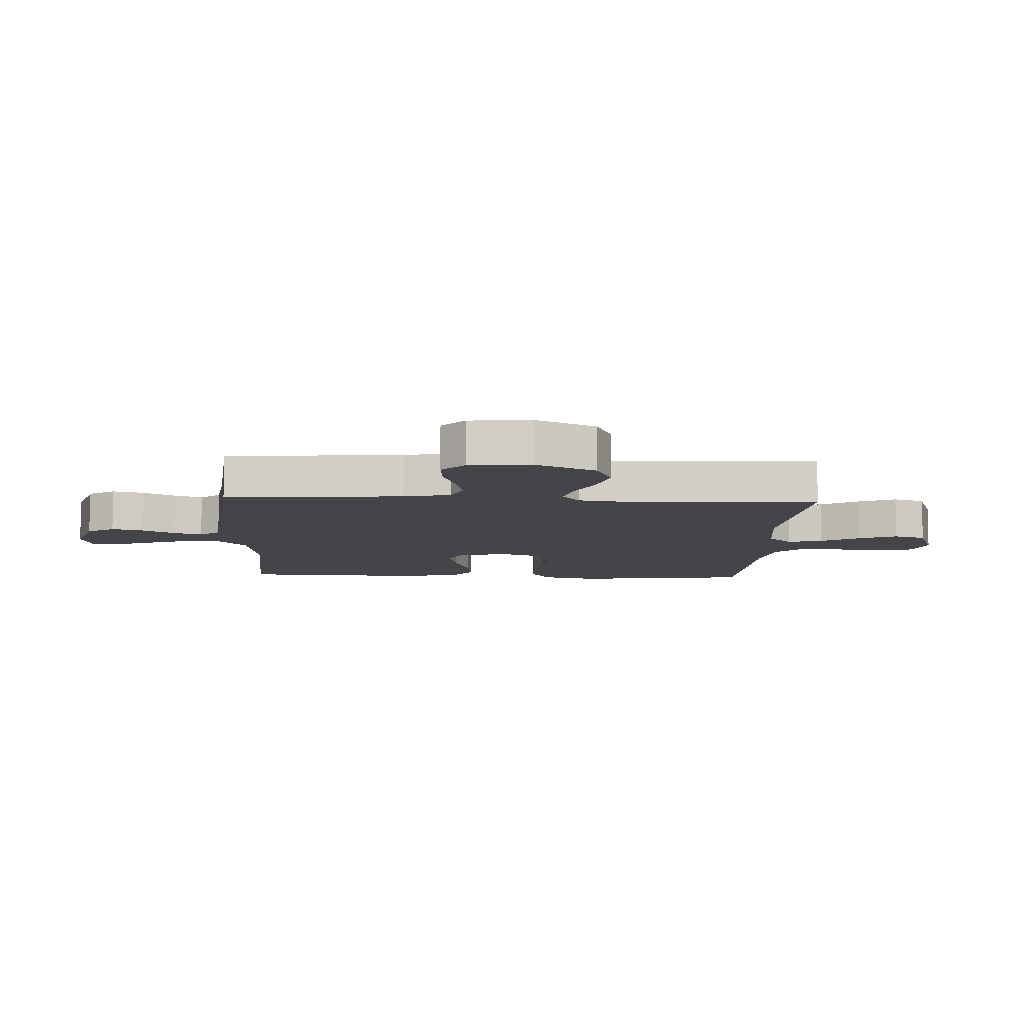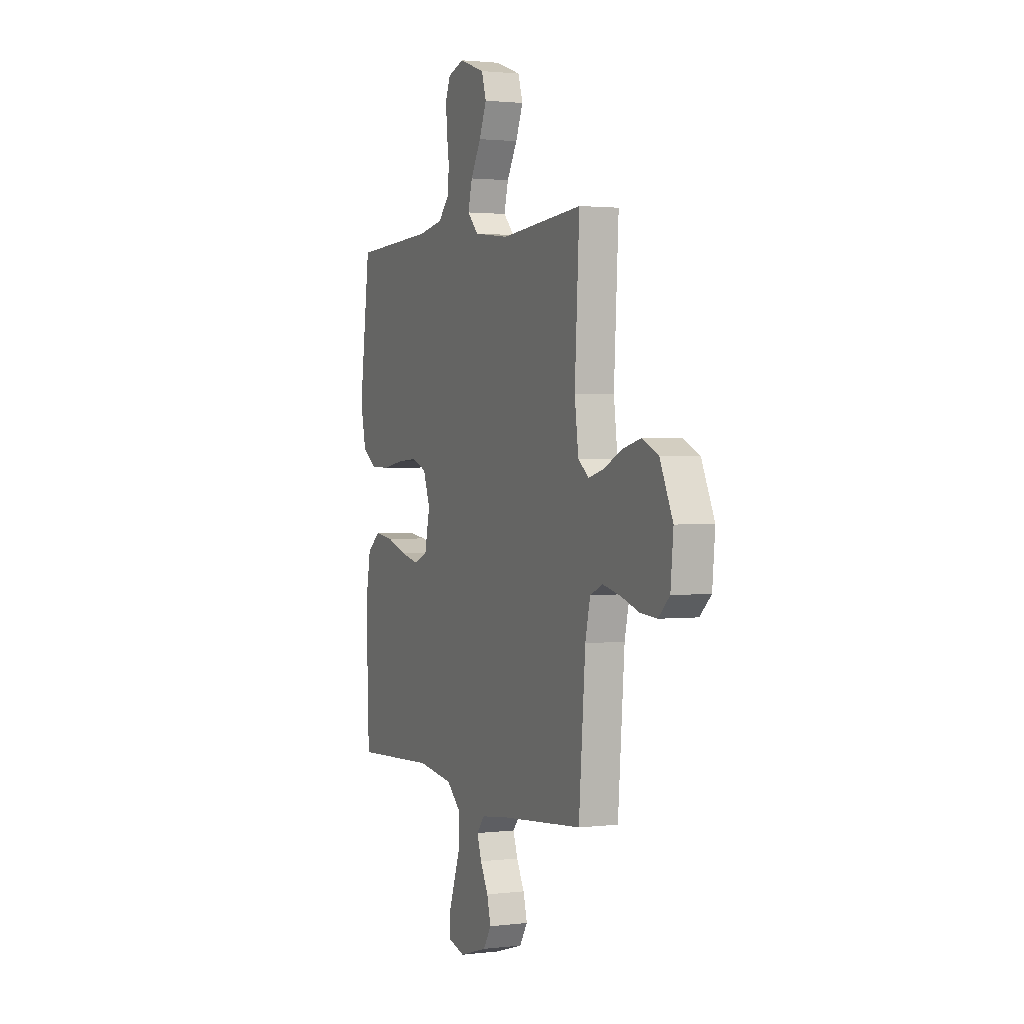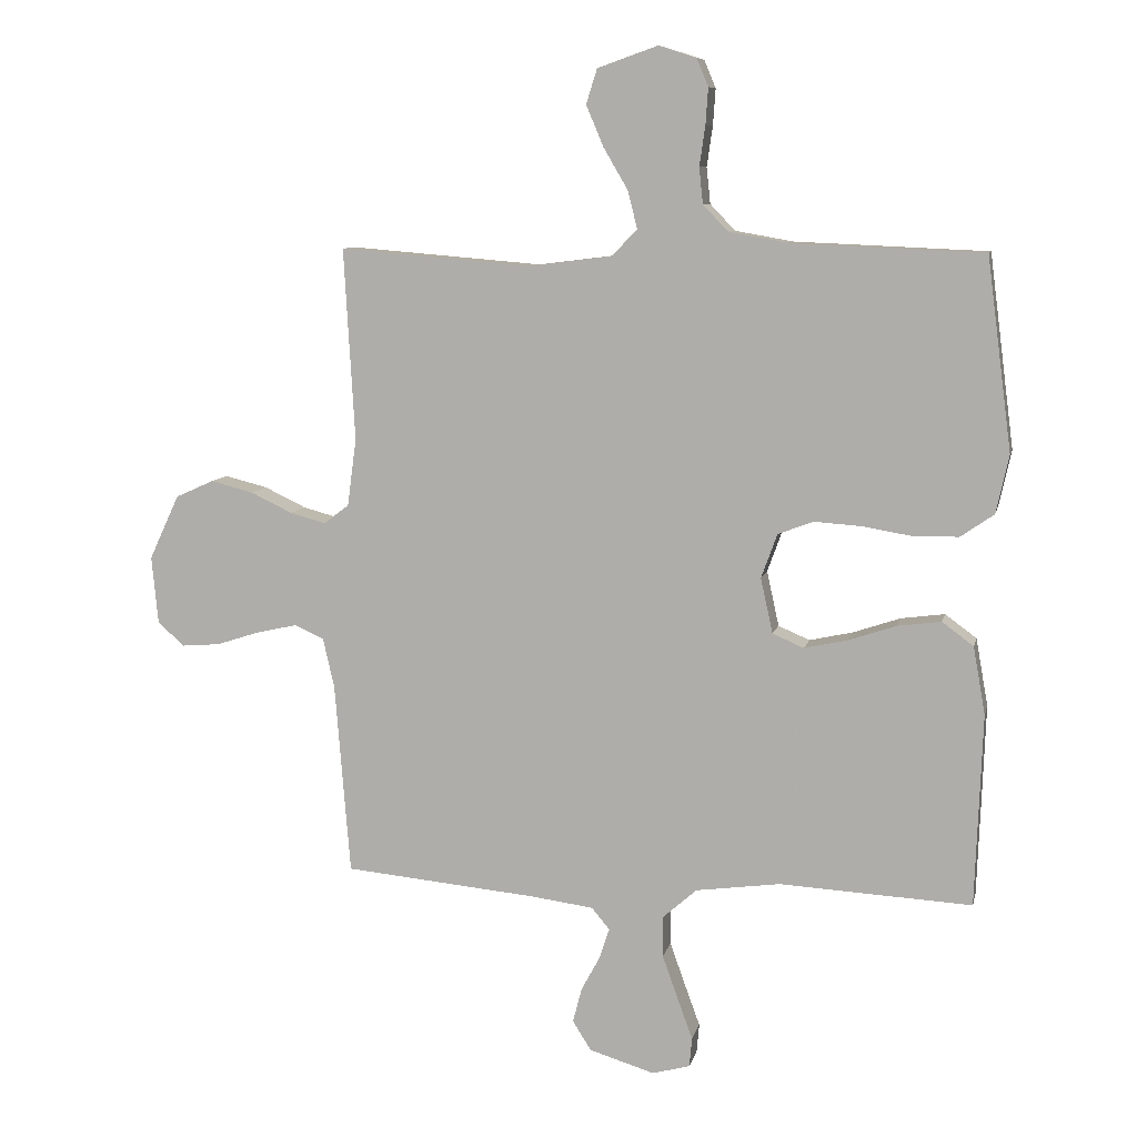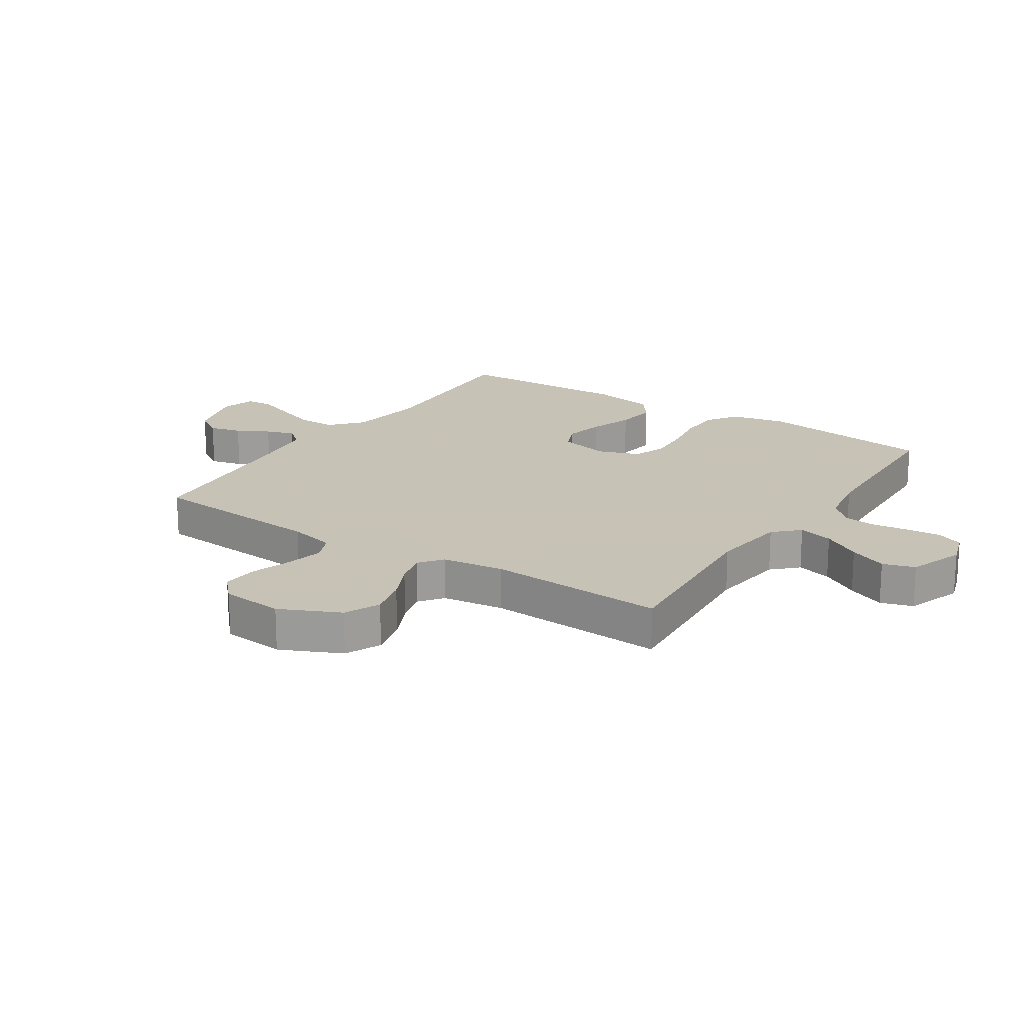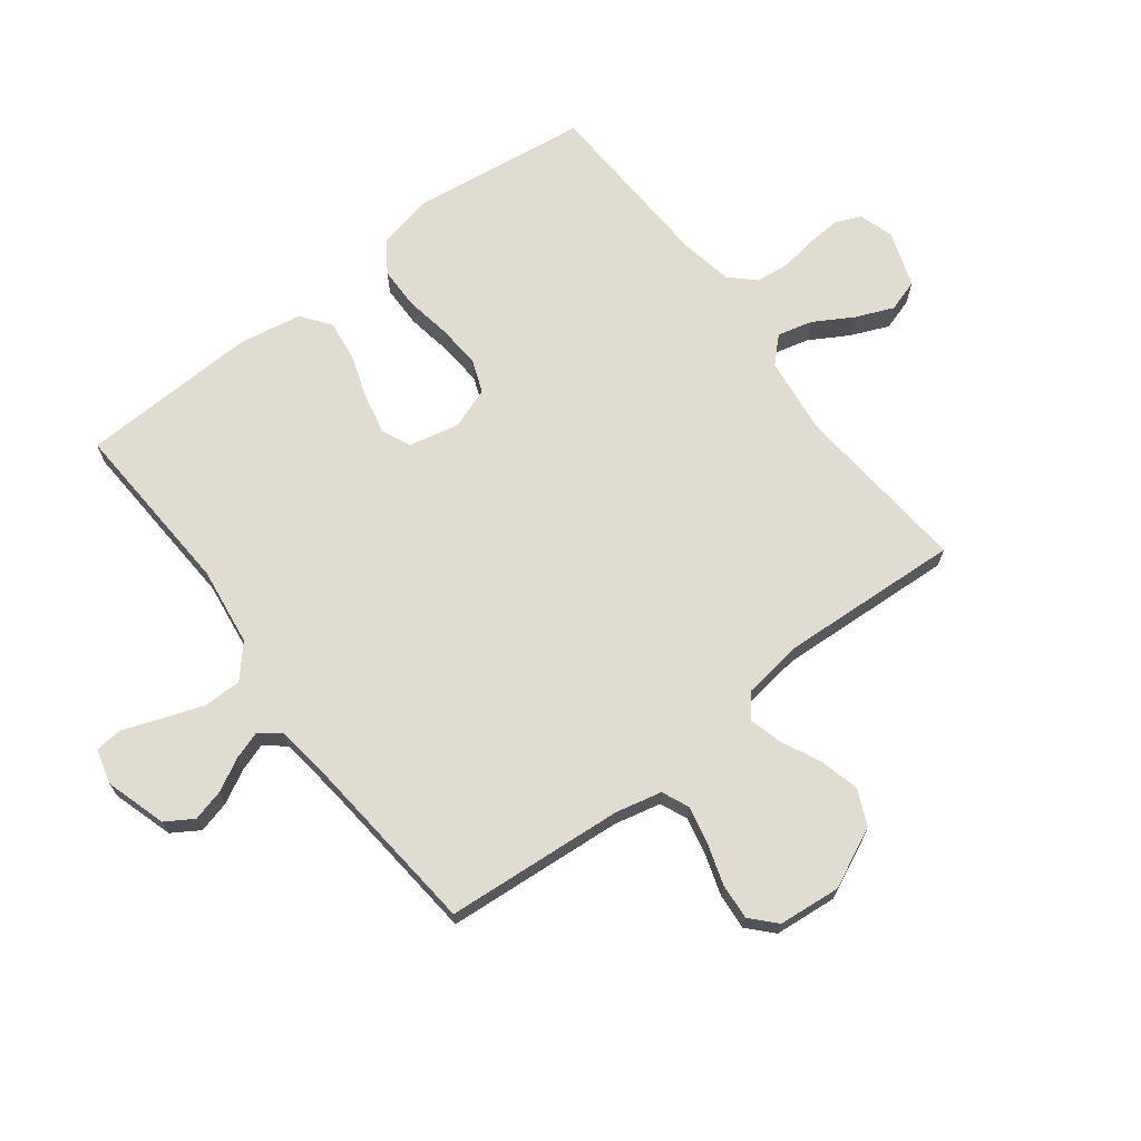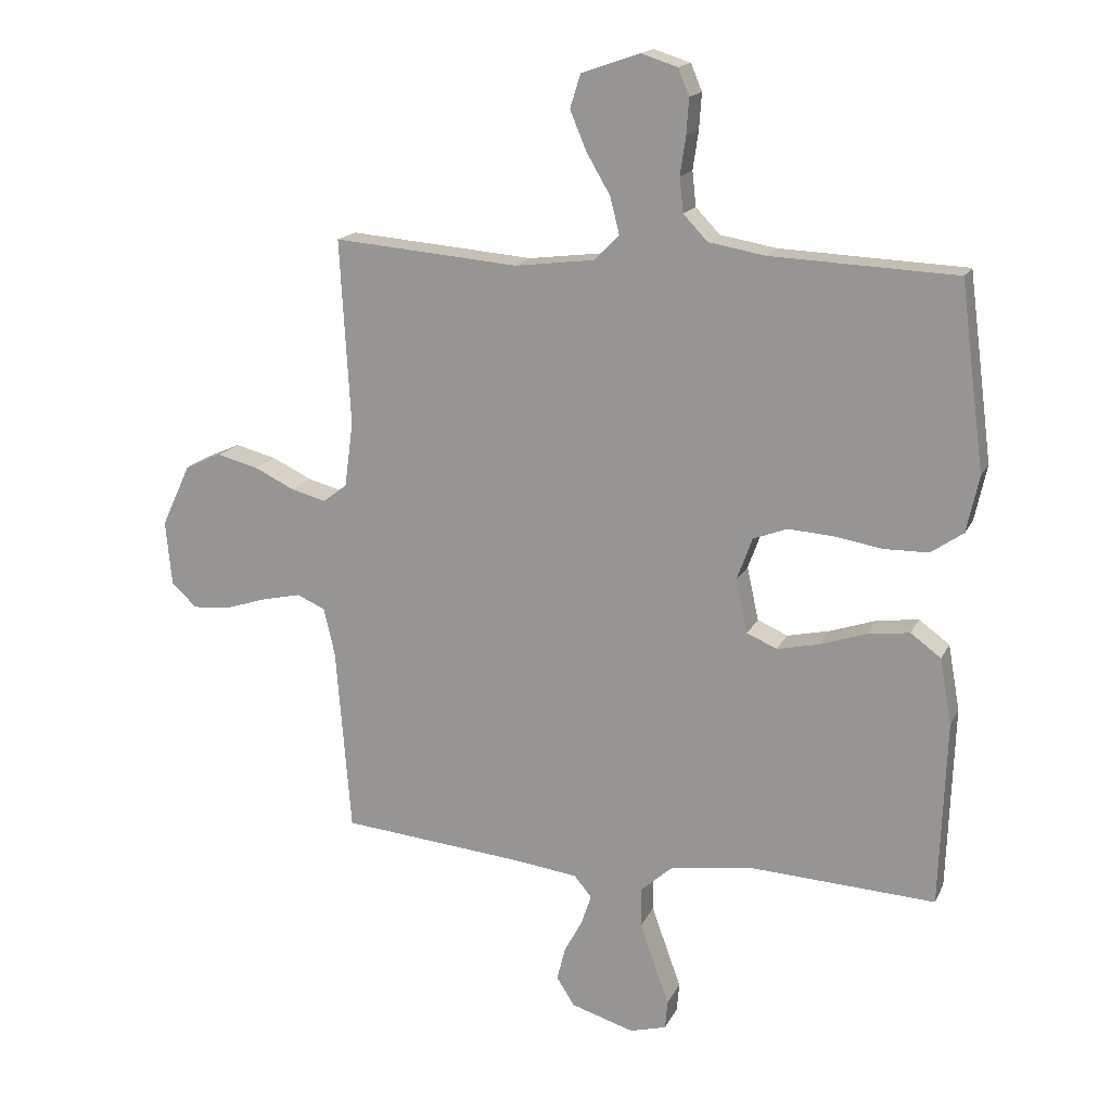
<metadata>
{"format":"obj","ext":"obj","renderer":"f3d","projection":"perspective","resolution":1024,"background":"white","views":[{"elev":-9.0,"azim":-92.8,"up":"+Y"},{"elev":1.7,"azim":-113.3,"up":"+Z"},{"elev":8.7,"azim":12.3,"up":"+Z"},{"elev":19.1,"azim":-56.6,"up":"+Y"},{"elev":69.2,"azim":-127.4,"up":"+Y"},{"elev":16.6,"azim":18.9,"up":"+Z"}]}
</metadata>
<code>
v -0.5 0.07 0.5
v -0.2 0.07 0.475
v -0.071 0.07 0.491
v -0.031 0.07 0.532
v -0.046 0.07 0.591
v -0.084 0.07 0.656
v -0.111 0.07 0.72
v -0.094 0.07 0.774
v 0 0.07 0.807
v 0.059 0.07 0.788
v 0.077 0.07 0.745
v 0.073 0.07 0.688
v 0.064 0.07 0.626
v 0.07 0.07 0.57
v 0.109 0.07 0.529
v 0.2 0.07 0.513
v 0.5 0.07 0.5
v 0.539 0.07 0.2
v 0.519 0.07 0.109
v 0.467 0.07 0.073
v 0.396 0.07 0.072
v 0.318 0.07 0.085
v 0.245 0.07 0.09
v 0.19 0.07 0.069
v 0.165 0.07 0
v 0.184 0.07 -0.086
v 0.233 0.07 -0.107
v 0.301 0.07 -0.092
v 0.375 0.07 -0.067
v 0.443 0.07 -0.058
v 0.492 0.07 -0.094
v 0.511 0.07 -0.2
v 0.5 0.07 -0.5
v 0.2 0.07 -0.484
v 0.068 0.07 -0.502
v 0.015 0.07 -0.549
v 0.015 0.07 -0.613
v 0.04 0.07 -0.683
v 0.063 0.07 -0.746
v 0.059 0.07 -0.792
v 0 0.07 -0.808
v -0.102 0.07 -0.777
v -0.131 0.07 -0.731
v -0.117 0.07 -0.677
v -0.088 0.07 -0.623
v -0.072 0.07 -0.575
v -0.1 0.07 -0.541
v -0.2 0.07 -0.528
v -0.5 0.07 -0.5
v -0.524 0.07 -0.2
v -0.542 0.07 -0.122
v -0.588 0.07 -0.102
v -0.651 0.07 -0.116
v -0.719 0.07 -0.138
v -0.78 0.07 -0.143
v -0.821 0.07 -0.105
v -0.831 0.07 0
v -0.784 0.07 0.101
v -0.724 0.07 0.128
v -0.657 0.07 0.111
v -0.592 0.07 0.08
v -0.536 0.07 0.065
v -0.497 0.07 0.095
v -0.483 0.07 0.2
v -0.5 0 0.5
v -0.2 0 0.475
v -0.071 0 0.491
v -0.031 0 0.532
v -0.046 0 0.591
v -0.084 0 0.656
v -0.111 0 0.72
v -0.094 0 0.774
v 0 0 0.807
v 0.059 0 0.788
v 0.077 0 0.745
v 0.073 0 0.688
v 0.064 0 0.626
v 0.07 0 0.57
v 0.109 0 0.529
v 0.2 0 0.513
v 0.5 0 0.5
v 0.539 0 0.2
v 0.519 0 0.109
v 0.467 0 0.073
v 0.396 0 0.072
v 0.318 0 0.085
v 0.245 0 0.09
v 0.19 0 0.069
v 0.165 0 0
v 0.184 0 -0.086
v 0.233 0 -0.107
v 0.301 0 -0.092
v 0.375 0 -0.067
v 0.443 0 -0.058
v 0.492 0 -0.094
v 0.511 0 -0.2
v 0.5 0 -0.5
v 0.2 0 -0.484
v 0.068 0 -0.502
v 0.015 0 -0.549
v 0.015 0 -0.613
v 0.04 0 -0.683
v 0.063 0 -0.746
v 0.059 0 -0.792
v 0 0 -0.808
v -0.102 0 -0.777
v -0.131 0 -0.731
v -0.117 0 -0.677
v -0.088 0 -0.623
v -0.072 0 -0.575
v -0.1 0 -0.541
v -0.2 0 -0.528
v -0.5 0 -0.5
v -0.524 0 -0.2
v -0.542 0 -0.122
v -0.588 0 -0.102
v -0.651 0 -0.116
v -0.719 0 -0.138
v -0.78 0 -0.143
v -0.821 0 -0.105
v -0.831 0 0
v -0.784 0 0.101
v -0.724 0 0.128
v -0.657 0 0.111
v -0.592 0 0.08
v -0.536 0 0.065
v -0.497 0 0.095
v -0.483 0 0.2
f 58 59 60 61
f 58 61 62
f 57 58 62
f 56 57 62
f 53 54 55 56
f 52 53 56 62
f 51 52 62 63
f 48 49 50
f 47 48 50 51
f 42 43 44 45
f 42 45 46
f 41 42 46
f 38 39 40 41
f 37 38 41 46
f 36 37 46 47
f 31 32 33 34
f 31 34 35
f 28 29 30 31
f 27 28 31 35
f 26 27 35 36
f 19 20 21 22
f 19 22 23
f 16 17 18 19
f 15 16 19 23
f 14 15 23 24
f 10 11 12 13
f 8 9 10 13
f 8 13 14
f 5 6 7 8
f 5 8 14 24
f 64 1 2
f 63 64 2 3
f 47 51 63 3
f 25 26 36 47
f 4 5 24 25
f 3 4 25 47
f 125 124 123 122
f 126 125 122
f 126 122 121
f 126 121 120
f 120 119 118 117
f 126 120 117 116
f 127 126 116 115
f 114 113 112
f 115 114 112 111
f 109 108 107 106
f 110 109 106
f 110 106 105
f 105 104 103 102
f 110 105 102 101
f 111 110 101 100
f 98 97 96 95
f 99 98 95
f 95 94 93 92
f 99 95 92 91
f 100 99 91 90
f 86 85 84 83
f 87 86 83
f 83 82 81 80
f 87 83 80 79
f 88 87 79 78
f 77 76 75 74
f 77 74 73 72
f 78 77 72
f 72 71 70 69
f 88 78 72 69
f 66 65 128
f 67 66 128 127
f 67 127 115 111
f 111 100 90 89
f 89 88 69 68
f 111 89 68 67
f 1 65 66 2
f 2 66 67 3
f 3 67 68 4
f 4 68 69 5
f 5 69 70 6
f 6 70 71 7
f 7 71 72 8
f 8 72 73 9
f 9 73 74 10
f 10 74 75 11
f 11 75 76 12
f 12 76 77 13
f 13 77 78 14
f 14 78 79 15
f 15 79 80 16
f 16 80 81 17
f 17 81 82 18
f 18 82 83 19
f 19 83 84 20
f 20 84 85 21
f 21 85 86 22
f 22 86 87 23
f 23 87 88 24
f 24 88 89 25
f 25 89 90 26
f 26 90 91 27
f 27 91 92 28
f 28 92 93 29
f 29 93 94 30
f 30 94 95 31
f 31 95 96 32
f 32 96 97 33
f 33 97 98 34
f 34 98 99 35
f 35 99 100 36
f 36 100 101 37
f 37 101 102 38
f 38 102 103 39
f 39 103 104 40
f 40 104 105 41
f 41 105 106 42
f 42 106 107 43
f 43 107 108 44
f 44 108 109 45
f 45 109 110 46
f 46 110 111 47
f 47 111 112 48
f 48 112 113 49
f 49 113 114 50
f 50 114 115 51
f 51 115 116 52
f 52 116 117 53
f 53 117 118 54
f 54 118 119 55
f 55 119 120 56
f 56 120 121 57
f 57 121 122 58
f 58 122 123 59
f 59 123 124 60
f 60 124 125 61
f 61 125 126 62
f 62 126 127 63
f 63 127 128 64
f 64 128 65 1

</code>
